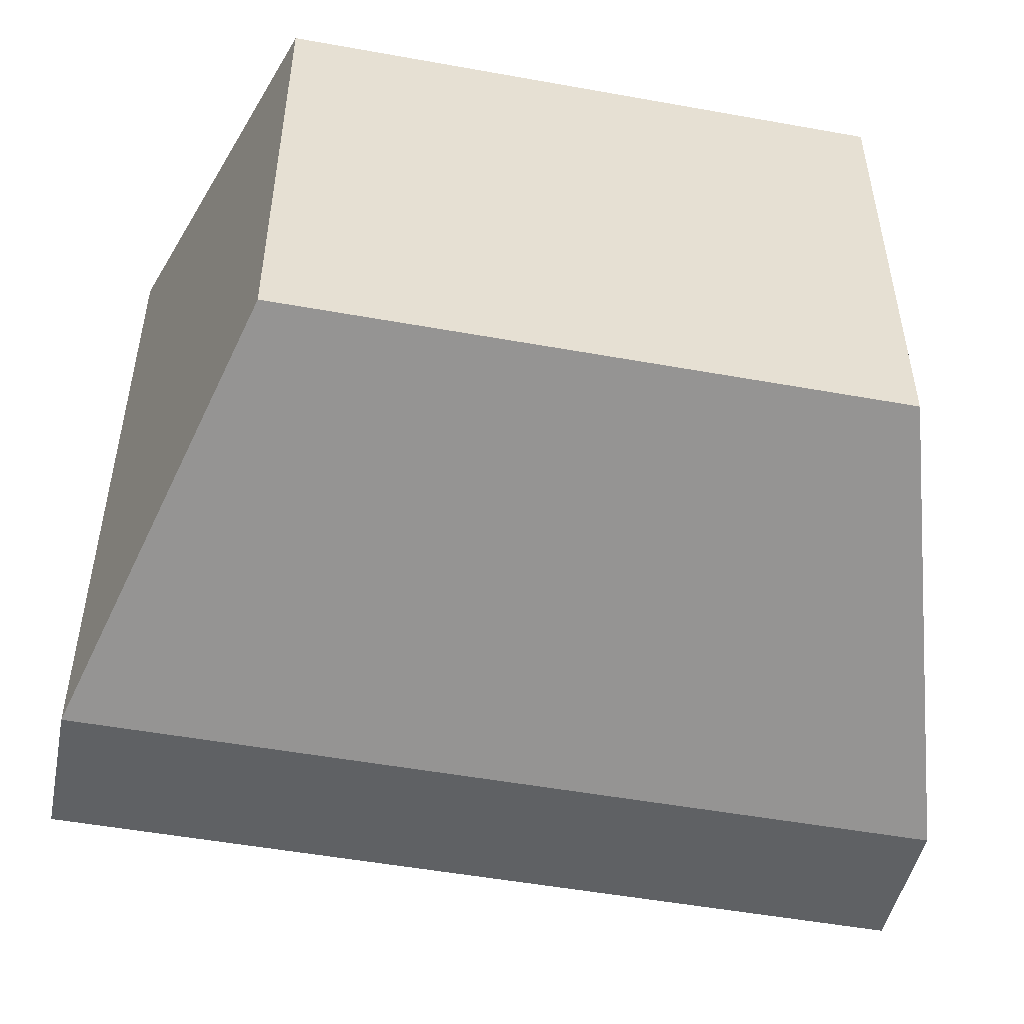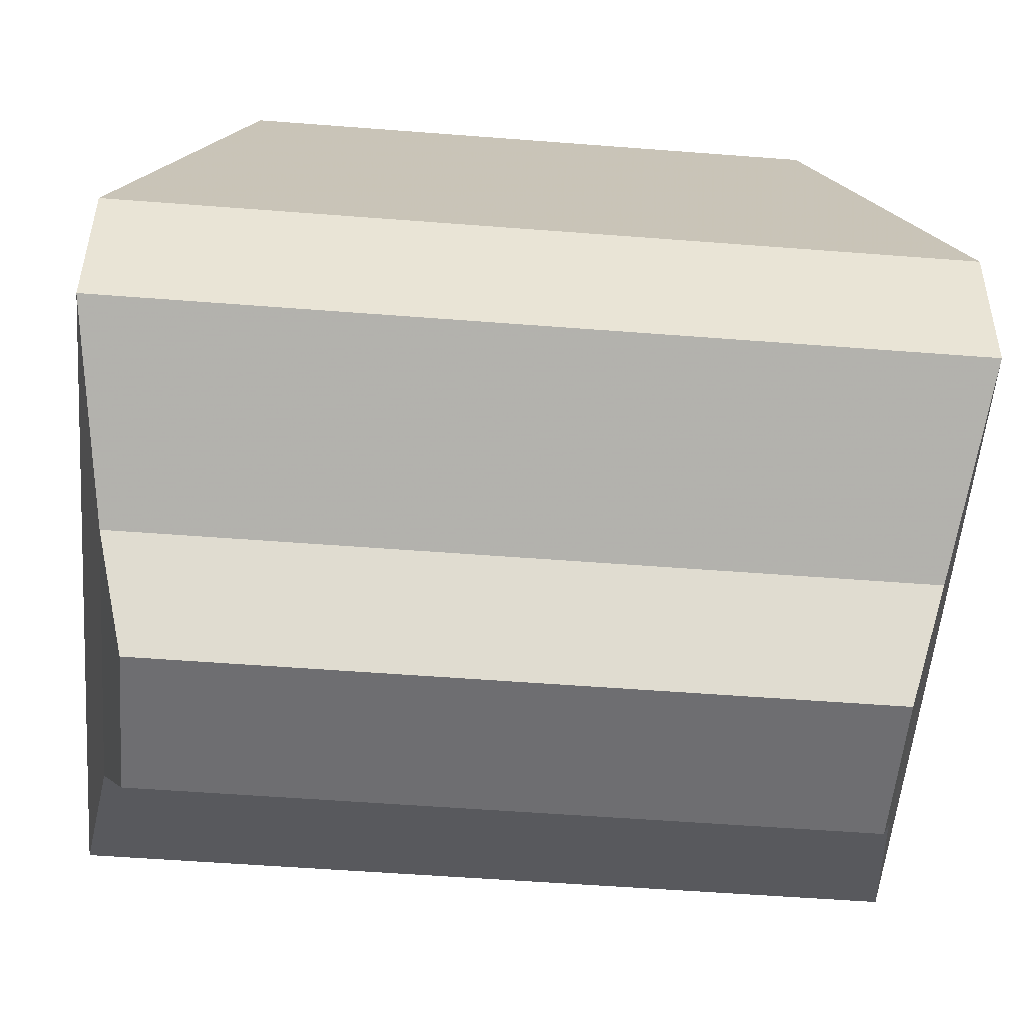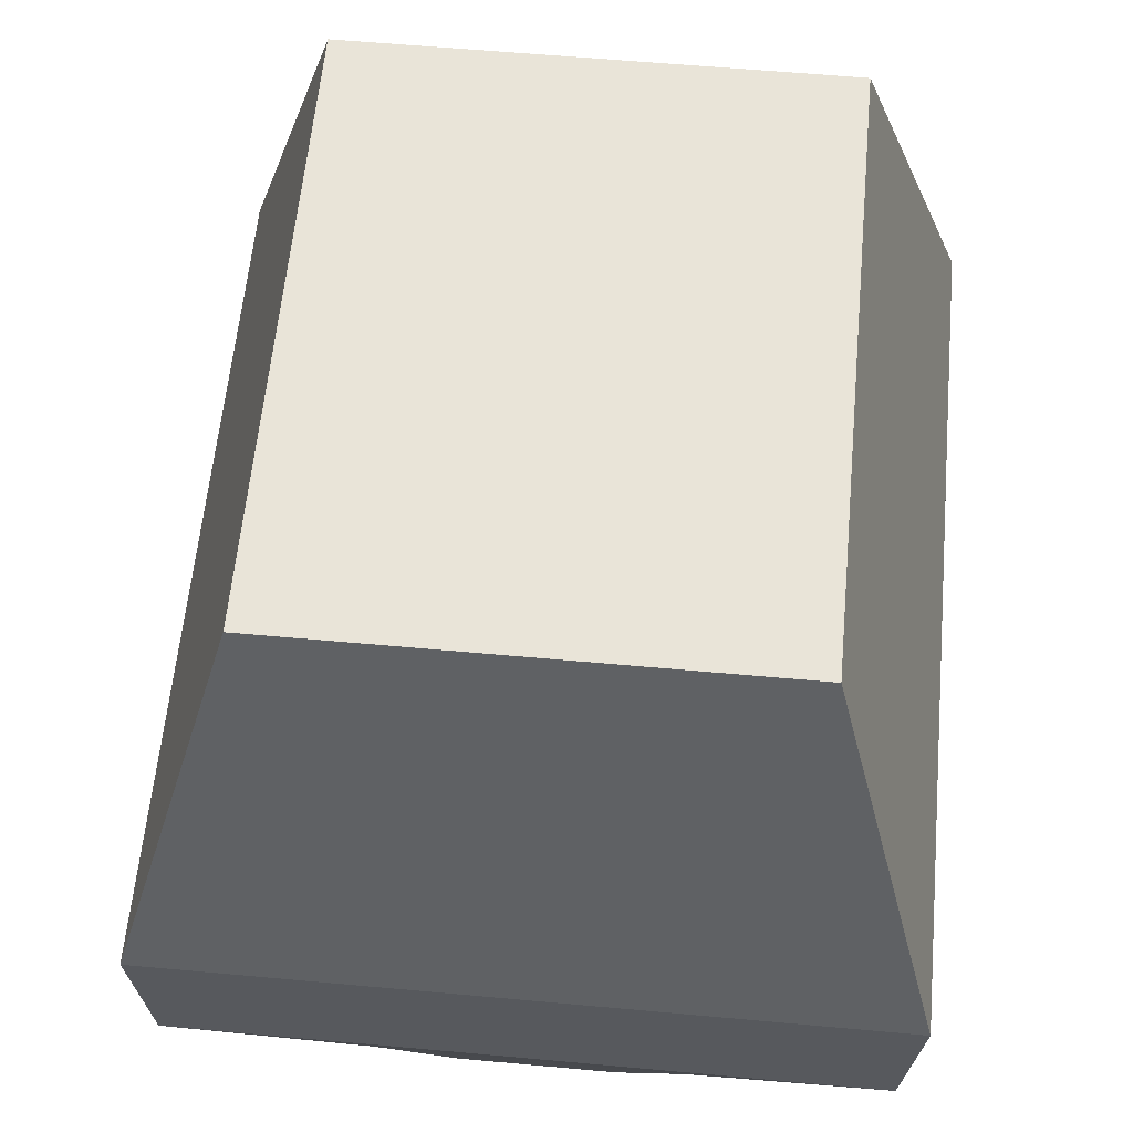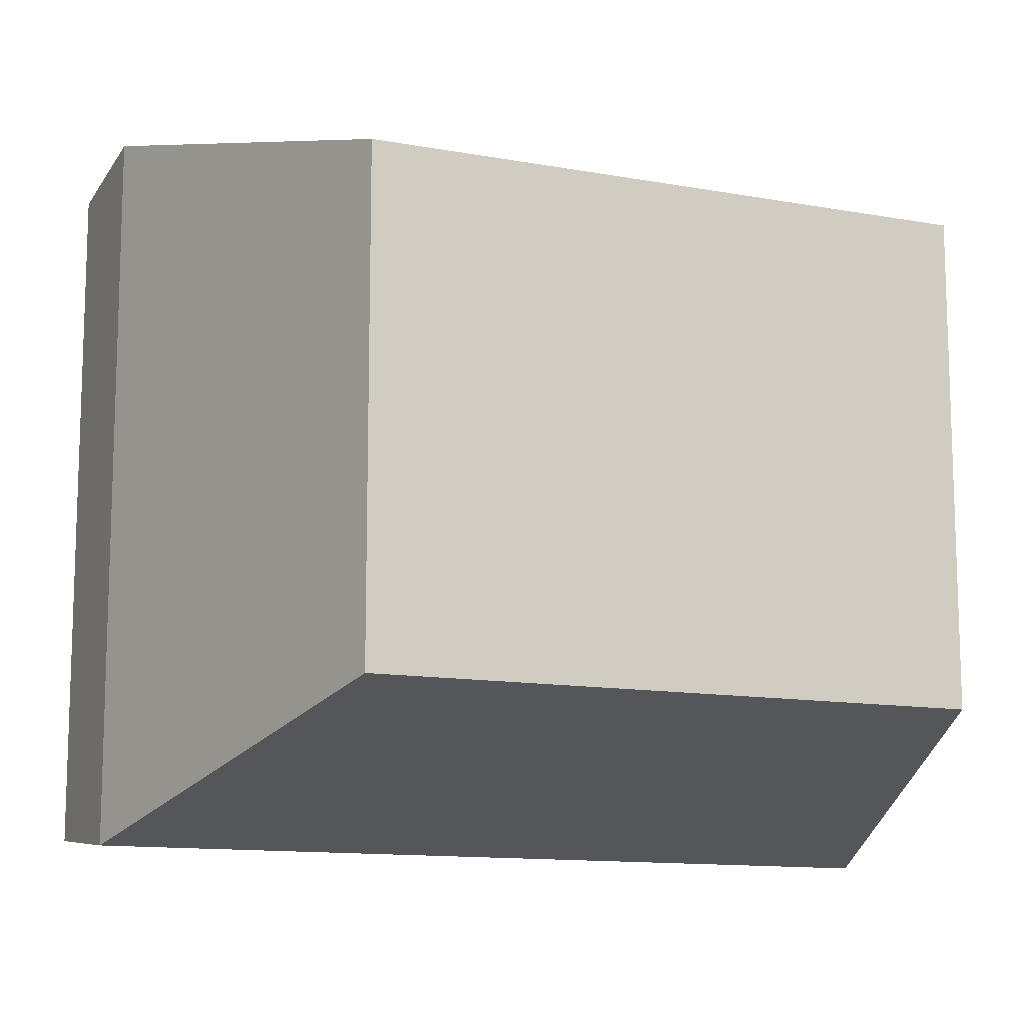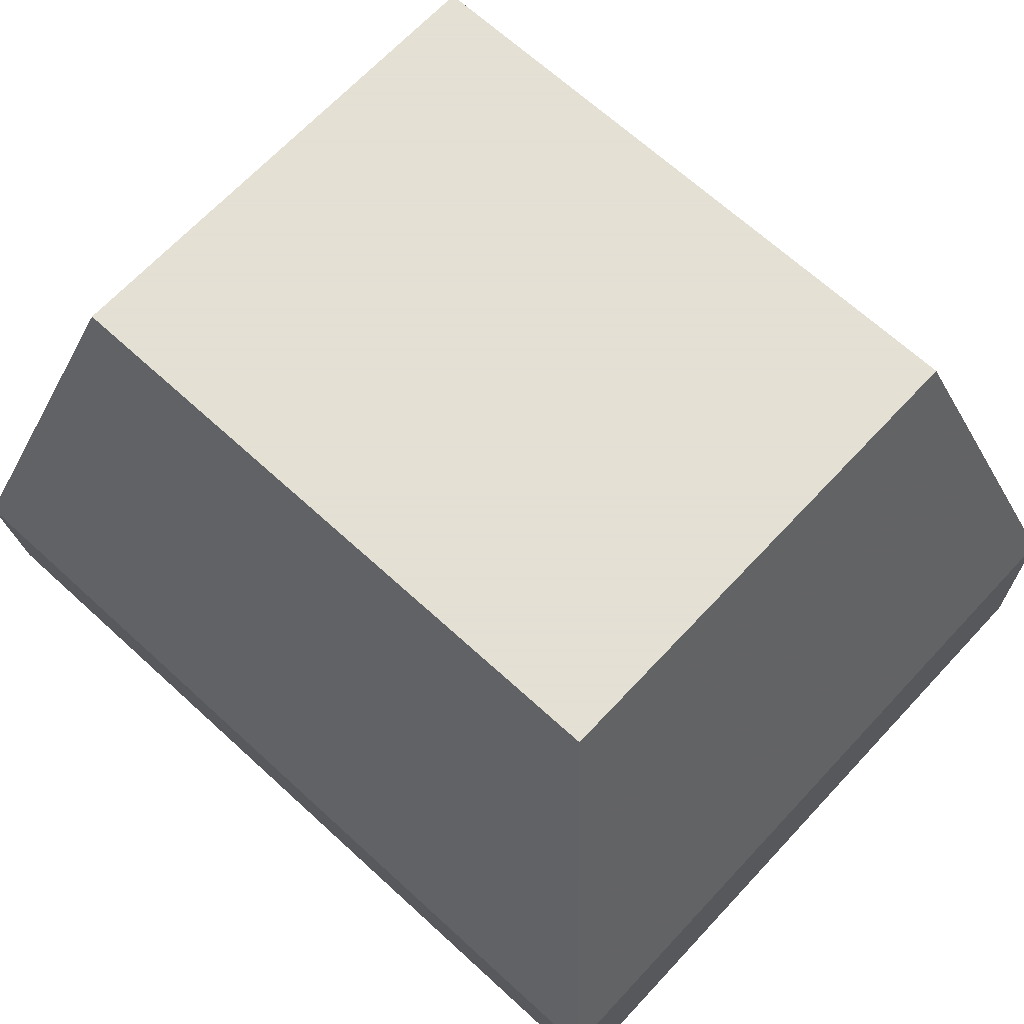
<metadata>
{"format":"obj","ext":"obj","renderer":"f3d","projection":"perspective","resolution":1024,"background":"white","views":[{"elev":-51.3,"azim":168.9,"up":"+Z"},{"elev":-54.4,"azim":-4.7,"up":"+Y"},{"elev":60.1,"azim":-84.7,"up":"+Y"},{"elev":-12.1,"azim":156.6,"up":"+Z"},{"elev":66.2,"azim":42.8,"up":"+Y"}]}
</metadata>
<code>
v 0.3828 -0.4453 -0.3281
v -0.3828 -0.4453 -0.3281
v -0.2734 -0.05469 -0.2188
v 0.2734 -0.05469 -0.2188
v 0.2734 -0.05469 0.2188
v 0.3828 -0.4453 0.3281
v 0.3828 -0.5781 0.3203
v 0.3828 -0.5781 -0.3203
v -0.3828 -0.5781 -0.3203
v -0.3828 -0.4453 0.3281
v -0.2734 -0.05469 0.2188
v -0.3828 -0.5781 0.3203
v 0.3594 -0.6641 0.1328
v 0.3594 -0.6641 -0.1328
v -0.3594 -0.6641 -0.1328
v -0.3594 -0.6641 0.1328
v 0.3281 -0.75 0.07031
v 0.3281 -0.75 -0.0625
v -0.3281 -0.75 -0.0625
v -0.3281 -0.75 0.07031
v -0.2109 -0.5859 -0.08594
v -0.2344 -0.5312 -0.2031
v 0.2344 -0.5312 -0.2031
v 0.2109 -0.5859 -0.08594
v -0.1953 -0.6484 -0.03125
v -0.1953 -0.6719 -0.05469
v -0.2109 -0.6094 -0.1016
v -0.2344 -0.5469 -0.2266
v -0.2344 -0.4922 -0.2109
v 0 -0.4922 -0.2109
v 0.2344 -0.4922 -0.2109
v 0.2344 -0.4922 -0.2422
v 0.2344 -0.5469 -0.2266
v 0.2109 -0.6094 -0.1016
v 0.1953 -0.6484 -0.03125
v -0.1953 -0.6484 0.02344
v -0.1953 -0.6719 0.03906
v -0.2344 -0.6719 -0.05469
v -0.25 -0.6094 -0.1016
v -0.2734 -0.5469 -0.2266
v -0.2734 -0.4688 -0.2422
v -0.2344 -0.4922 -0.2422
v 0 -0.4922 -0.2422
v 0.2734 -0.4688 -0.2422
v 0.2734 -0.5469 -0.2266
v 0.25 -0.6094 -0.1016
v 0.2344 -0.6719 -0.05469
v 0.1953 -0.6719 -0.05469
v 0.1953 -0.6484 0.02344
v -0.2109 -0.5859 0.0625
v -0.2109 -0.6094 0.08594
v -0.2344 -0.6719 0.03906
v -0.2344 -0.6484 0.02344
v -0.2344 -0.6484 -0.03125
v -0.25 -0.5859 -0.08594
v -0.2734 -0.5312 -0.2031
v -0.2734 -0.4922 -0.2109
v -0.2734 -0.4688 0.2188
v -0.2734 -0.4609 0.2188
v -0.2734 -0.4609 -0.2422
v -0.03906 -0.4688 -0.2422
v -0.03125 -0.4609 -0.25
v 0 -0.4844 -0.25
v 0.03906 -0.4688 -0.2422
v 0.03906 -0.4609 -0.2422
v 0.2734 -0.4609 -0.2422
v 0.2734 -0.4688 0.2188
v 0.2734 -0.4922 0.1953
v 0.2734 -0.4922 -0.2109
v 0.2734 -0.5312 -0.2031
v 0.25 -0.5859 -0.08594
v 0.2344 -0.6484 -0.03125
v 0.2344 -0.6719 0.03906
v 0.1953 -0.6719 0.03906
v 0.2109 -0.5859 0.0625
v -0.2344 -0.5312 0.1797
v -0.2344 -0.5469 0.2109
v -0.25 -0.6094 0.08594
v -0.25 -0.5859 0.0625
v -0.2344 -0.5703 0.05469
v -0.2109 -0.6328 0.01562
v -0.2109 -0.6328 -0.03125
v -0.2344 -0.5703 -0.07031
v -0.25 -0.5312 -0.1875
v -0.25 -0.5 -0.1953
v -0.2734 -0.4922 0.1953
v -0.2734 -0.5469 0.2109
v -0.2344 -0.4922 0.2188
v 0.2344 -0.4922 0.2188
v 0.2734 -0.4609 0.2188
v 0.2266 -0.4297 0.2109
v -0.2266 -0.4297 0.2109
v -0.1641 -0.2109 0.1562
v -0.1953 -0.1875 0.1406
v -0.2031 -0.2109 0.1172
v -0.2578 -0.4297 0.1797
v -0.2578 -0.4297 -0.1953
v -0.1953 -0.1875 -0.1641
v -0.1641 -0.2109 -0.1719
v -0.2266 -0.4297 -0.2266
v 0 -0.4297 -0.2266
v -0.03906 -0.4609 -0.2422
v 0 -0.4375 -0.25
v 0.03125 -0.4609 -0.25
v 0.2266 -0.4297 -0.2266
v 0.1953 -0.1875 -0.1641
v 0.2031 -0.2109 -0.1328
v 0.2578 -0.4297 -0.1953
v -0.2344 -0.4219 -0.1797
v -0.2344 -0.4219 0.1641
v -0.1875 -0.2266 0.1016
v -0.1875 -0.2266 -0.125
v -0.2031 -0.2109 -0.1328
v 0.1562 -0.2266 0.1406
v -0.1562 -0.2266 0.1406
v -0.2109 -0.4219 0.1875
v 0.2109 -0.4219 0.1875
v 0.1641 -0.2109 0.1562
v 0.1953 -0.1875 0.1406
v 0.2031 -0.2109 0.1172
v 0.1875 -0.2266 0.1016
v 0.1875 -0.2266 -0.125
v 0.2344 -0.4219 -0.1797
v 0.2578 -0.4297 0.1797
v 0.1641 -0.2109 -0.1719
v 0.1562 -0.2266 -0.1562
v -0.1562 -0.2266 -0.1562
v -0.2109 -0.4219 -0.2031
v 0.2109 -0.4219 -0.2031
v 0.2344 -0.4219 0.1641
v 0.25 -0.6094 0.08594
v 0.2109 -0.6094 0.08594
v 0.2344 -0.6484 0.02344
v 0.25 -0.5859 0.0625
v 0.2734 -0.5469 0.2109
v 0.2344 -0.5469 0.2109
v 0.2344 -0.5312 0.1797
v 0.2734 -0.5312 0.1797
v 0.25 -0.5312 0.1719
v 0.25 -0.5 0.1797
v 0.25 -0.5 -0.1953
v 0.25 -0.5312 -0.1875
v 0.2344 -0.5703 -0.07031
v 0.2109 -0.6328 -0.03125
v -0.2734 -0.5312 0.1797
v -0.25 -0.5312 0.1719
v -0.2344 -0.4922 0.1953
v 0.2344 -0.4922 0.1953
v 0.2344 -0.5703 0.05469
v -0.25 -0.5 0.1797
v 0.2109 -0.6328 0.01562
v 0.3438 -0.4531 -0.2969
v -0.3438 -0.4531 -0.2969
v -0.25 -0.1016 -0.1953
v 0.25 -0.1016 -0.1953
v 0.25 -0.1016 0.1953
v 0.3438 -0.4531 0.2969
v 0.3438 -0.5703 0.2812
v 0.3438 -0.5703 -0.2812
v -0.3438 -0.5703 -0.2812
v -0.3438 -0.4531 0.2969
v -0.25 -0.1016 0.1953
v -0.3438 -0.5703 0.2812
v 0.3203 -0.6484 0.125
v 0.3203 -0.6484 -0.125
v -0.3203 -0.6484 -0.125
v -0.3203 -0.6484 0.125
v 0.2969 -0.7266 0.0625
v 0.2969 -0.7266 -0.0625
v -0.2969 -0.7266 -0.0625
v -0.2969 -0.7266 0.0625
v 0.4375 -0.4375 -0.375
v -0.4375 -0.4375 -0.375
v -0.3125 0 -0.25
v 0.3125 0 -0.25
v 0.3125 0 0.25
v 0.4375 -0.4375 0.375
v 0.4375 -0.5938 0.3594
v 0.4375 -0.5938 -0.3594
v -0.4375 -0.5938 -0.3594
v -0.4375 -0.4375 0.375
v -0.3125 0 0.25
v -0.4375 -0.5938 0.3594
v 0.4062 -0.6875 0.1562
v 0.4062 -0.6875 -0.1562
v -0.4062 -0.6875 -0.1562
v -0.4062 -0.6875 0.1562
v 0.375 -0.7891 0.08594
v 0.375 -0.7891 -0.07812
v -0.375 -0.7891 -0.07812
v -0.375 -0.7891 0.08594
v 0.3047 -0.4609 -0.2578
v -0.3047 -0.4609 -0.2578
v -0.2109 -0.1484 -0.1719
v 0.2109 -0.1484 -0.1719
v 0.2109 -0.1484 0.1719
v 0.3047 -0.4609 0.2578
v 0.3047 -0.5547 0.25
v 0.3047 -0.5547 -0.25
v -0.3047 -0.5547 -0.25
v -0.3047 -0.4609 0.2578
v -0.2109 -0.1484 0.1719
v -0.3047 -0.5547 0.25
v 0.2812 -0.625 0.1016
v 0.2812 -0.625 -0.1016
v -0.2812 -0.625 -0.1016
v -0.2812 -0.625 0.1016
v 0.2578 -0.6953 0.05469
v 0.2578 -0.6953 -0.04688
v -0.2578 -0.6953 -0.04688
v -0.2578 -0.6953 0.05469
f 1 2 3
f 1 3 4
f 1 4 5
f 1 5 6
f 1 6 7
f 1 7 8
f 1 8 2
f 2 8 9
f 2 9 10
f 2 10 3
f 3 10 11
f 3 11 4
f 4 11 5
f 5 11 10
f 5 10 6
f 6 10 12
f 6 12 7
f 7 12 13
f 7 13 14
f 7 14 8
f 8 14 15
f 8 15 9
f 9 15 16
f 9 16 12
f 9 12 10
f 13 12 16
f 13 16 17
f 13 17 18
f 13 18 14
f 14 18 19
f 14 19 15
f 15 19 20
f 15 20 16
f 16 20 17
f 17 20 18
f 18 20 19
f 152 153 154
f 152 154 155
f 152 155 156
f 152 156 157
f 152 157 158
f 152 158 159
f 152 159 153
f 153 159 160
f 153 160 161
f 153 161 154
f 154 161 162
f 154 162 155
f 155 162 156
f 156 162 161
f 156 161 157
f 157 161 163
f 157 163 158
f 158 163 164
f 158 164 165
f 158 165 159
f 159 165 166
f 159 166 160
f 160 166 167
f 160 167 163
f 160 163 161
f 164 163 167
f 164 167 168
f 164 168 169
f 164 169 165
f 165 169 170
f 165 170 166
f 166 170 171
f 166 171 167
f 167 171 168
f 168 171 169
f 169 171 170
f 172 173 174
f 172 174 175
f 172 175 176
f 172 176 177
f 172 177 178
f 172 178 179
f 172 179 173
f 173 179 180
f 173 180 181
f 173 181 174
f 174 181 182
f 174 182 175
f 175 182 176
f 176 182 181
f 176 181 177
f 177 181 183
f 177 183 178
f 178 183 184
f 178 184 185
f 178 185 179
f 179 185 186
f 179 186 180
f 180 186 187
f 180 187 183
f 180 183 181
f 184 183 187
f 184 187 188
f 184 188 189
f 184 189 185
f 185 189 190
f 185 190 186
f 186 190 191
f 186 191 187
f 187 191 188
f 188 191 189
f 189 191 190
f 192 193 194
f 192 194 195
f 192 195 196
f 192 196 197
f 192 197 198
f 192 198 199
f 192 199 193
f 193 199 200
f 193 200 201
f 193 201 194
f 194 201 202
f 194 202 195
f 195 202 196
f 196 202 201
f 196 201 197
f 197 201 203
f 197 203 198
f 198 203 204
f 198 204 205
f 198 205 199
f 199 205 206
f 199 206 200
f 200 206 207
f 200 207 203
f 200 203 201
f 204 203 207
f 204 207 208
f 204 208 209
f 204 209 205
f 205 209 210
f 205 210 206
f 206 210 211
f 206 211 207
f 207 211 208
f 208 211 209
f 209 211 210
f 21 22 23
f 21 23 24
f 21 24 25
f 22 29 30
f 22 30 23
f 23 30 31
f 24 35 25
f 25 35 36
f 26 37 38
f 26 38 39
f 26 39 27
f 27 39 40
f 27 40 28
f 28 40 41
f 28 41 42
f 32 43 44
f 32 44 45
f 32 45 33
f 33 45 46
f 33 46 34
f 34 46 47
f 34 47 48
f 35 49 36
f 36 49 50
f 37 51 52
f 37 52 38
f 38 52 53
f 38 53 54
f 38 54 39
f 39 54 55
f 39 55 40
f 40 55 56
f 40 56 41
f 41 56 57
f 41 57 58
f 41 61 42
f 42 61 43
f 43 64 44
f 44 67 68
f 44 68 69
f 44 69 45
f 45 69 70
f 45 70 46
f 46 70 71
f 46 71 47
f 47 71 72
f 47 72 73
f 47 73 48
f 48 73 74
f 49 75 50
f 50 75 76
f 51 77 78
f 51 78 52
f 52 78 79
f 52 79 53
f 57 86 58
f 58 86 87
f 58 87 88
f 58 88 89
f 58 89 67
f 59 90 91
f 59 91 92
f 59 92 93
f 59 93 94
f 59 94 95
f 59 95 96
f 59 96 60
f 60 96 97
f 60 97 98
f 60 98 99
f 60 99 100
f 60 100 101
f 60 101 102
f 65 101 105
f 65 105 66
f 66 105 106
f 66 106 107
f 66 107 108
f 66 108 90
f 109 110 111
f 109 111 112
f 113 95 94
f 113 94 98
f 113 98 97
f 114 115 116
f 114 116 117
f 106 119 120
f 106 120 107
f 108 124 90
f 90 124 119
f 90 119 118
f 90 118 91
f 98 106 125
f 98 125 99
f 105 125 106
f 119 94 93
f 119 93 118
f 124 120 119
f 131 132 74
f 131 74 73
f 131 73 133
f 131 133 134
f 131 134 135
f 131 135 132
f 132 135 136
f 67 89 136
f 67 136 135
f 67 135 138
f 67 138 68
f 72 133 73
f 77 87 78
f 78 87 145
f 78 145 79
f 80 146 83
f 80 83 82
f 80 82 81
f 88 87 77
f 137 148 76
f 137 76 75
f 134 138 135
f 139 149 142
f 139 142 141
f 139 141 140
f 87 86 145
f 146 150 84
f 146 84 83
f 150 85 84
f 149 151 143
f 149 143 142
f 143 151 144
f 148 147 76
f 129 128 127
f 129 127 126
f 122 121 130
f 122 130 123
f 21 25 26
f 21 26 27
f 21 27 28
f 21 28 22
f 22 28 29
f 23 31 32
f 23 32 33
f 23 33 34
f 23 34 24
f 24 34 35
f 25 36 37
f 25 37 26
f 28 42 29
f 29 42 30
f 30 42 43
f 30 43 31
f 31 43 32
f 34 48 35
f 35 48 49
f 36 50 37
f 37 50 51
f 43 61 62
f 43 62 63
f 43 63 64
f 48 74 49
f 49 74 75
f 50 76 77
f 50 77 51
f 53 79 80
f 53 80 81
f 53 81 54
f 54 81 82
f 54 82 55
f 55 82 83
f 55 83 56
f 56 83 84
f 56 84 57
f 57 84 85
f 57 85 86
f 61 102 62
f 62 102 103
f 62 103 104
f 62 104 63
f 63 104 64
f 64 104 65
f 65 104 101
f 109 112 113
f 109 113 97
f 109 97 110
f 110 97 96
f 110 96 95
f 110 95 111
f 111 95 112
f 112 95 113
f 114 117 91
f 114 91 118
f 114 118 115
f 115 118 93
f 115 93 92
f 115 92 116
f 116 92 117
f 117 92 91
f 107 120 121
f 107 121 122
f 107 122 108
f 108 122 123
f 108 123 124
f 99 125 126
f 99 126 127
f 99 127 128
f 99 128 100
f 100 128 101
f 101 128 105
f 105 128 129
f 105 129 125
f 124 123 130
f 124 130 120
f 132 136 137
f 132 137 75
f 132 75 74
f 68 138 139
f 68 139 140
f 68 140 69
f 69 140 141
f 69 141 70
f 70 141 142
f 70 142 71
f 71 142 143
f 71 143 72
f 72 143 144
f 72 144 133
f 79 145 146
f 79 146 80
f 88 77 76
f 88 76 147
f 88 147 89
f 89 147 148
f 89 148 136
f 136 148 137
f 138 134 149
f 138 149 139
f 145 86 150
f 145 150 146
f 86 85 150
f 144 151 133
f 133 151 134
f 134 151 149
f 102 101 103
f 103 101 104
f 129 126 125
f 120 130 121
f 41 58 59
f 41 59 60
f 41 60 61
f 44 64 65
f 44 65 66
f 44 66 67
f 58 67 90
f 58 90 59
f 60 102 61
f 66 90 67

</code>
